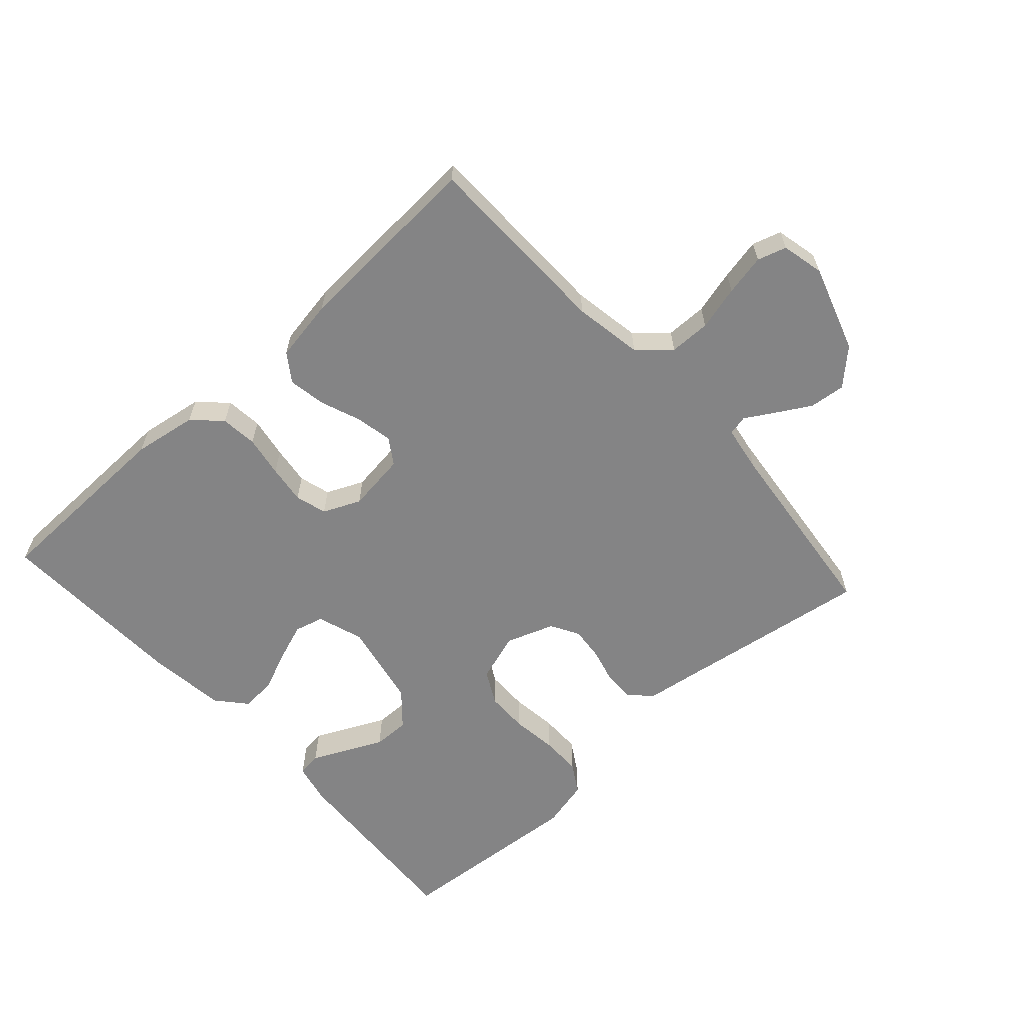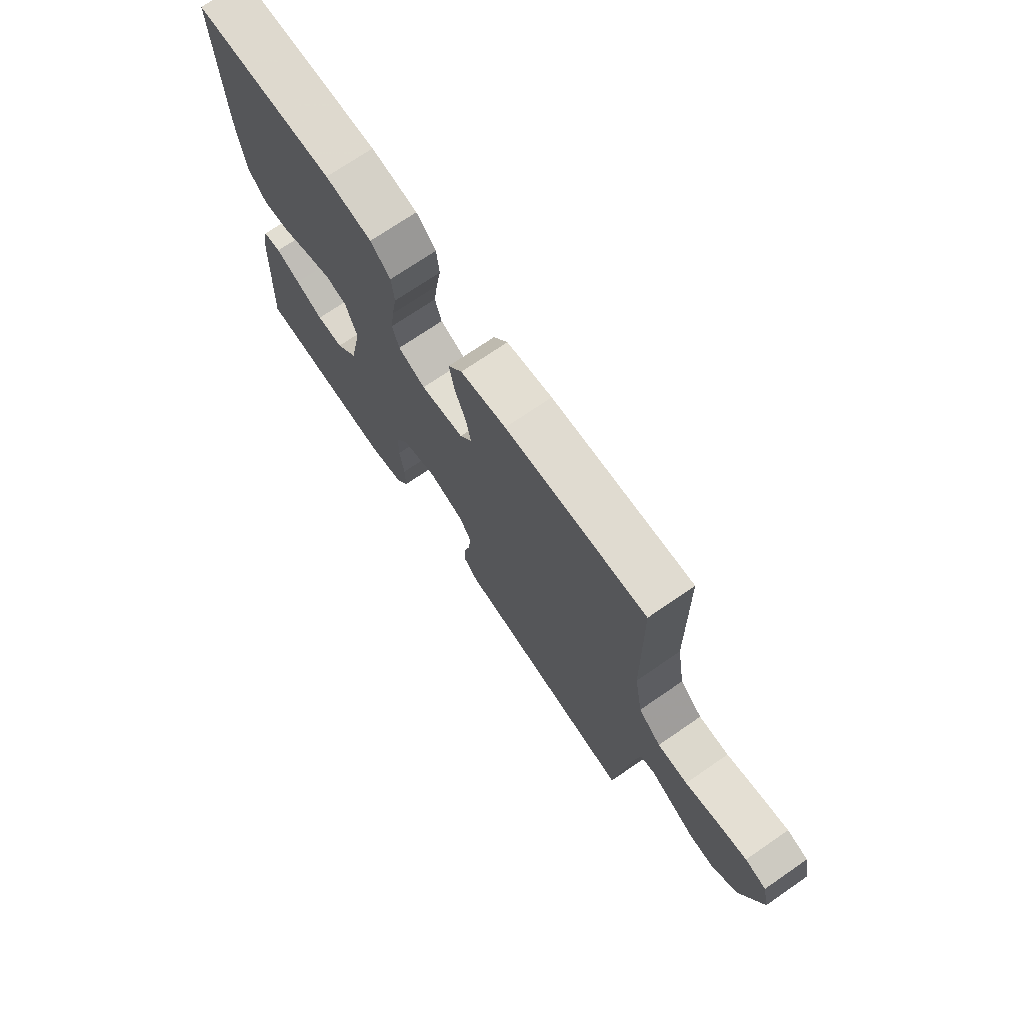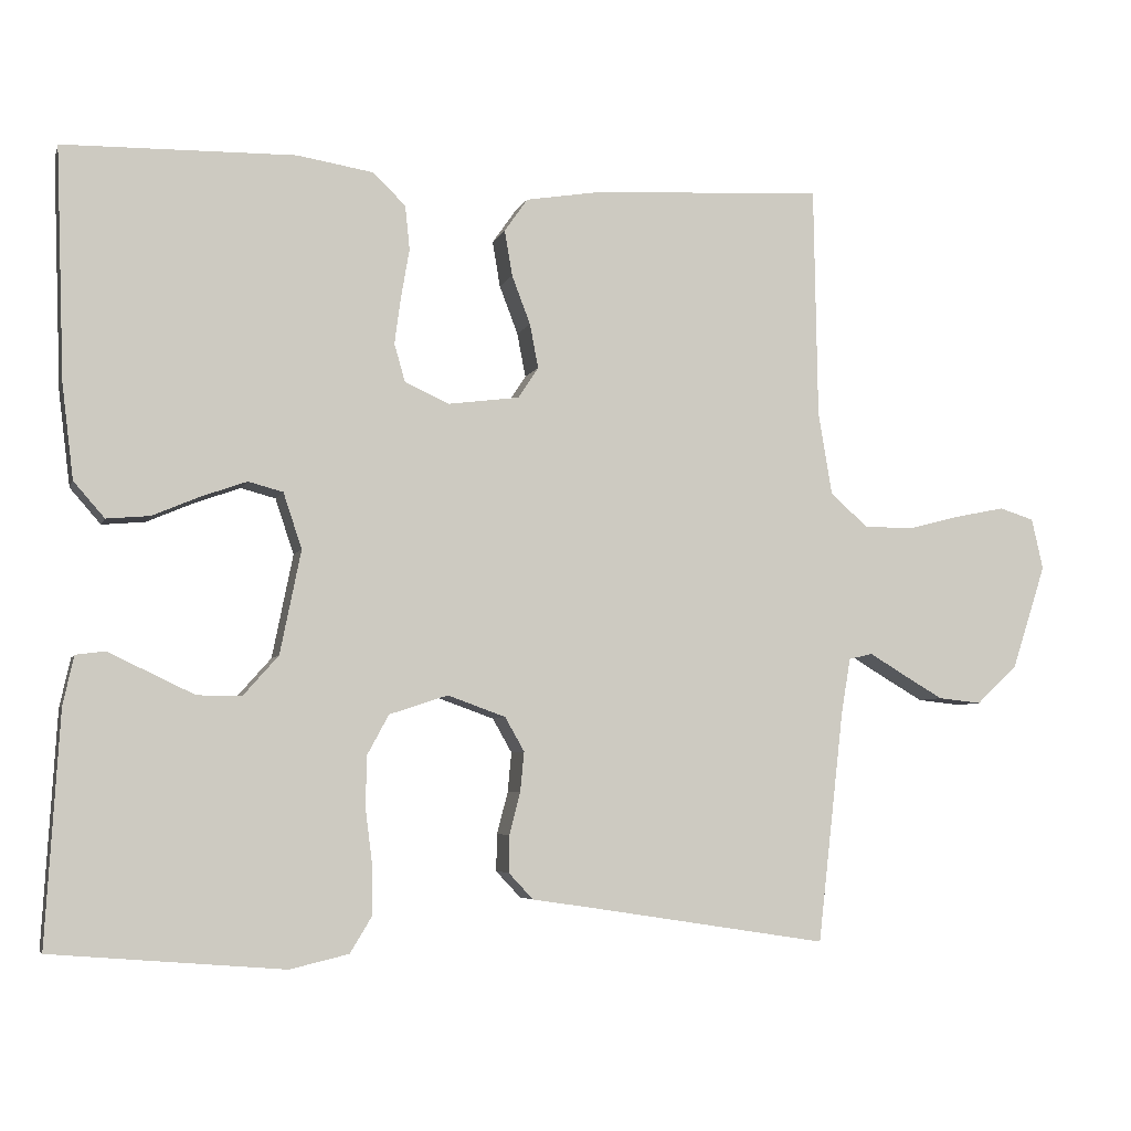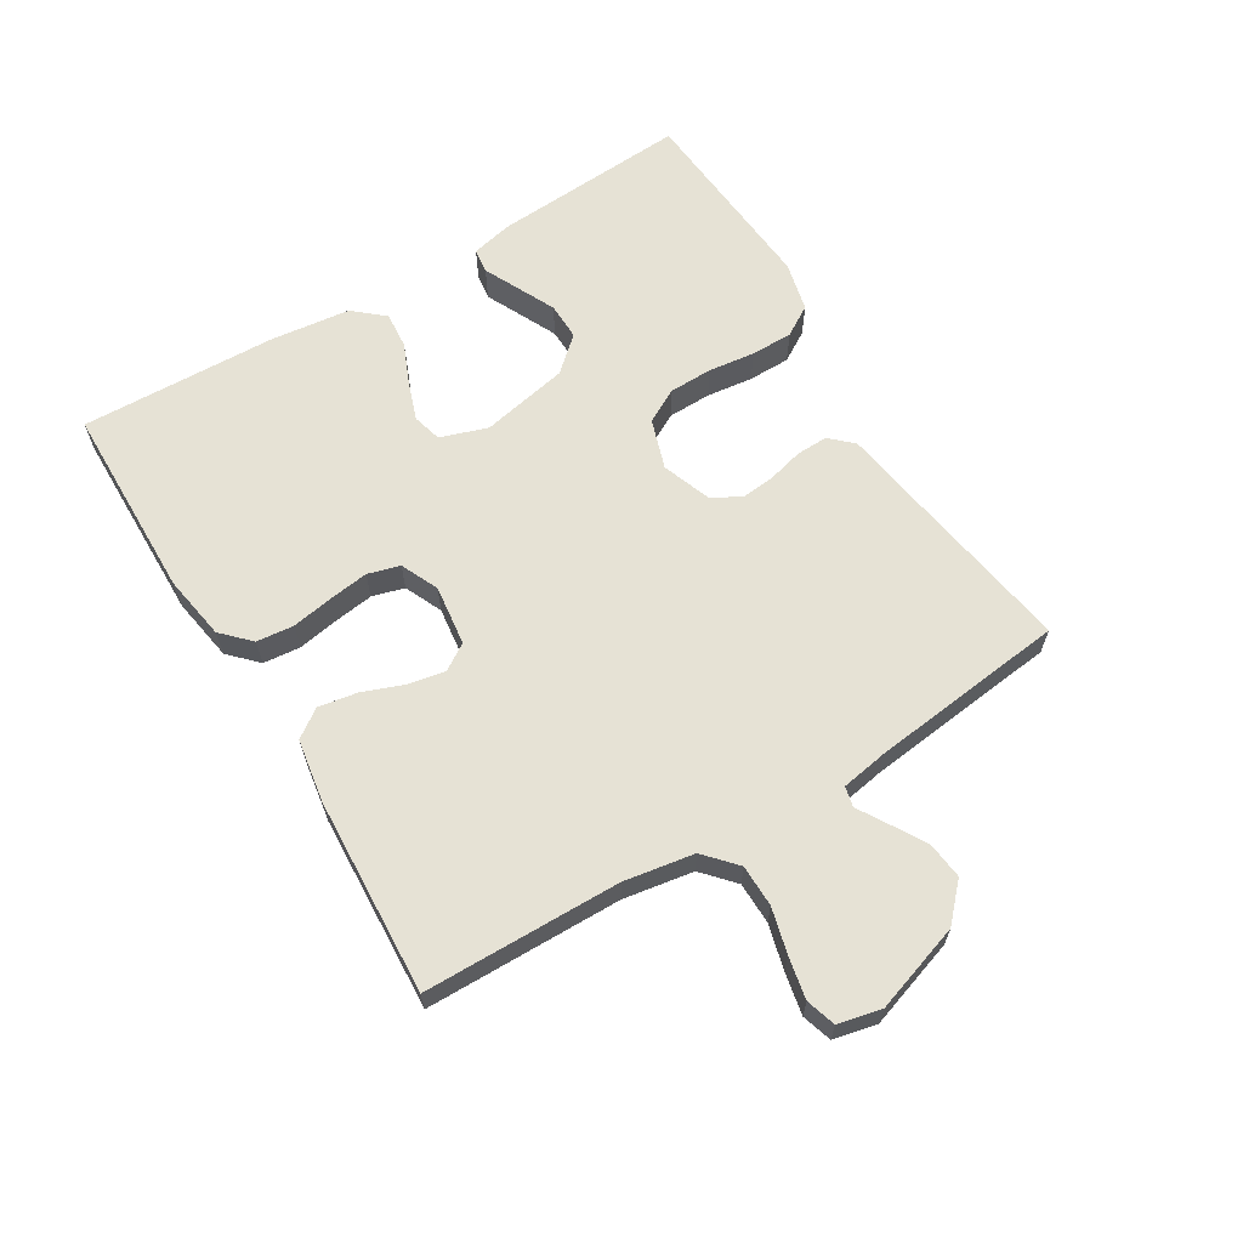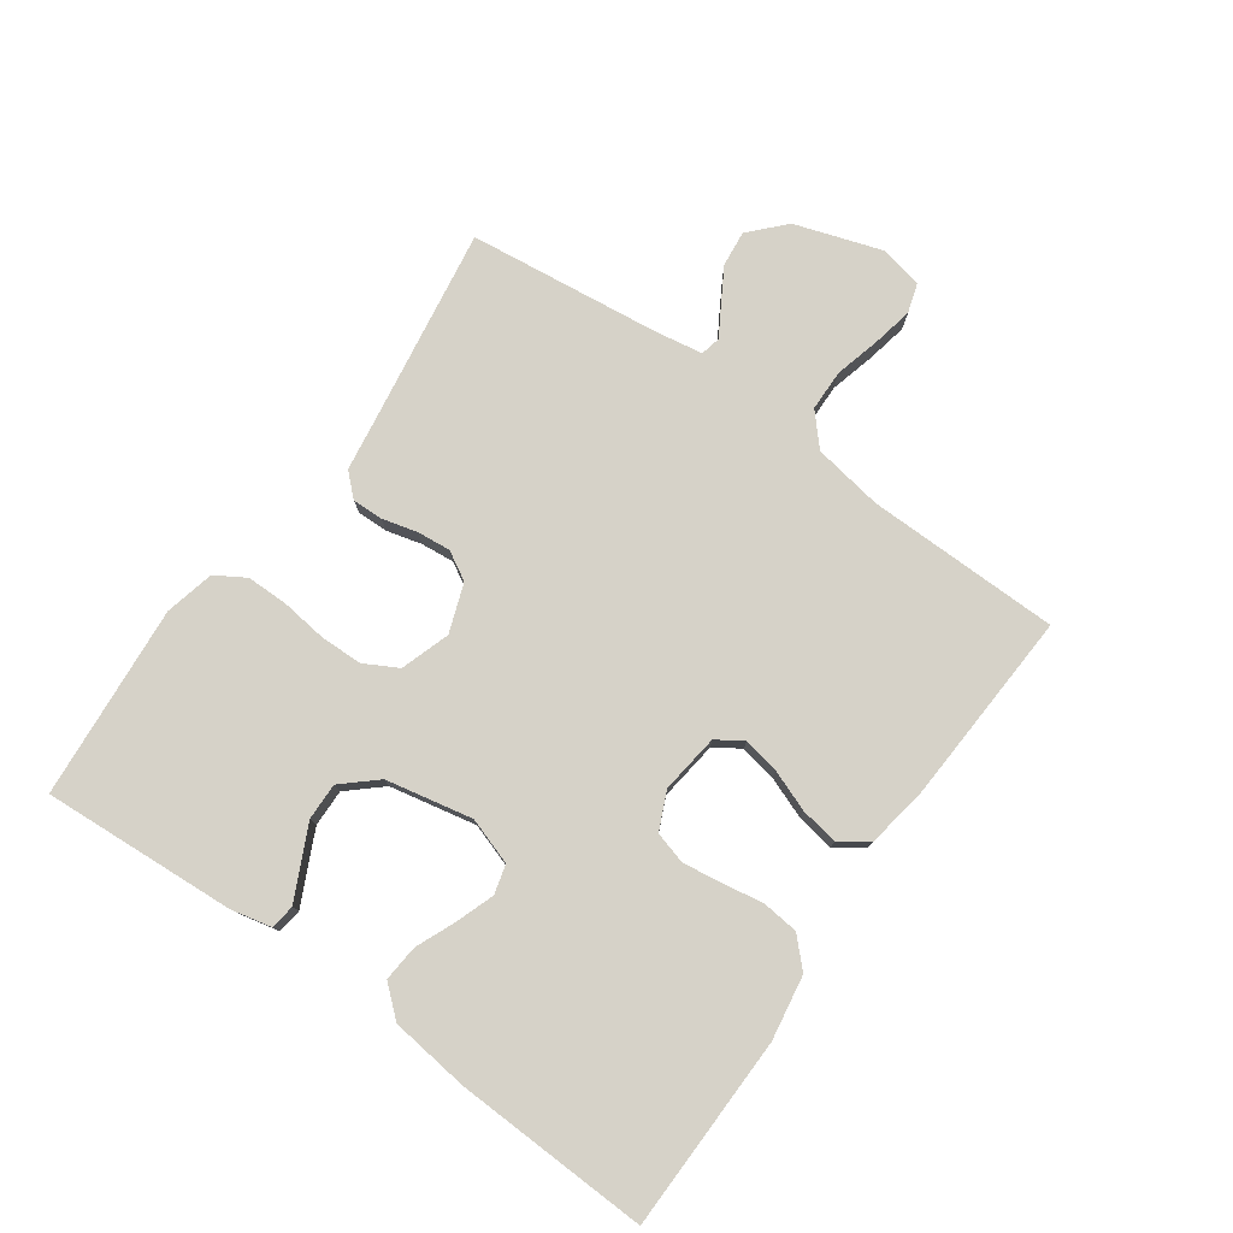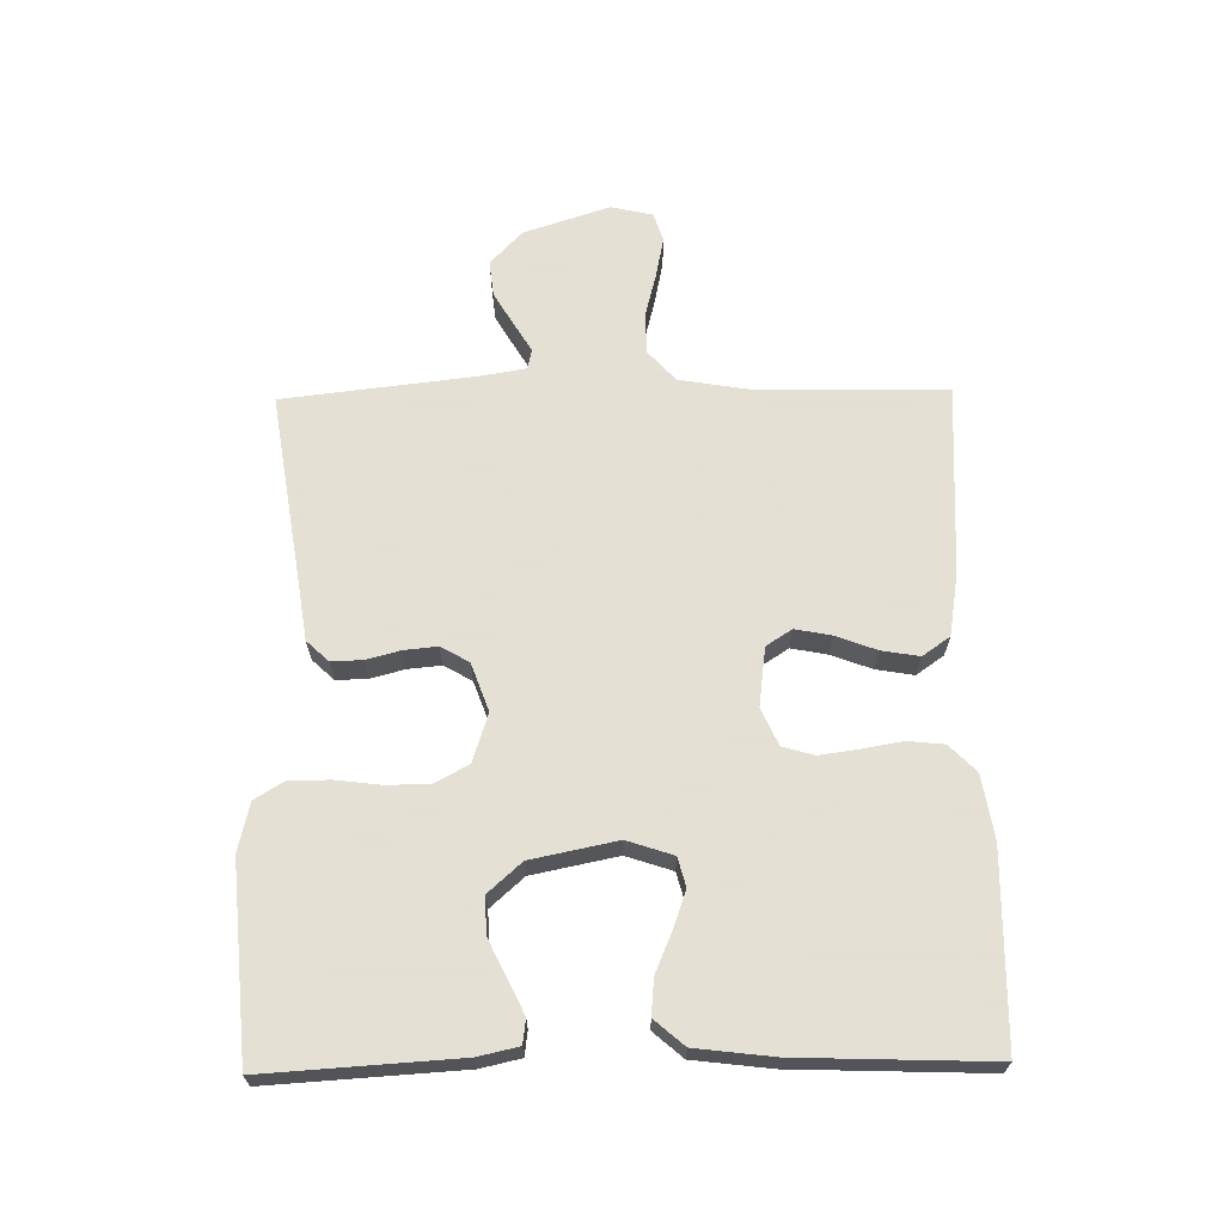
<metadata>
{"format":"obj","ext":"obj","renderer":"f3d","projection":"perspective","resolution":1024,"background":"white","views":[{"elev":-61.5,"azim":42.2,"up":"+Y"},{"elev":72.1,"azim":55.5,"up":"+Z"},{"elev":-5.3,"azim":-14.7,"up":"+Z"},{"elev":63.9,"azim":58.6,"up":"+Y"},{"elev":77.9,"azim":-54.7,"up":"+Y"},{"elev":66.2,"azim":-91.0,"up":"+Y"}]}
</metadata>
<code>
v 0.5 0.07 0.5
v 0.505 0.07 0.2
v 0.523 0.07 0.093
v 0.571 0.07 0.05
v 0.635 0.07 0.049
v 0.704 0.07 0.067
v 0.768 0.07 0.08
v 0.813 0.07 0.066
v 0.828 0.07 0
v 0.784 0.07 -0.135
v 0.731 0.07 -0.185
v 0.675 0.07 -0.179
v 0.622 0.07 -0.148
v 0.577 0.07 -0.121
v 0.546 0.07 -0.128
v 0.534 0.07 -0.2
v 0.5 0.07 -0.5
v 0.2 0.07 -0.454
v 0.112 0.07 -0.441
v 0.08 0.07 -0.407
v 0.081 0.07 -0.359
v 0.095 0.07 -0.305
v 0.1 0.07 -0.253
v 0.075 0.07 -0.209
v 0 0.07 -0.182
v -0.076 0.07 -0.207
v -0.104 0.07 -0.259
v -0.105 0.07 -0.325
v -0.096 0.07 -0.396
v -0.096 0.07 -0.46
v -0.124 0.07 -0.506
v -0.2 0.07 -0.524
v -0.5 0.07 -0.5
v -0.482 0.07 -0.2
v -0.468 0.07 -0.137
v -0.43 0.07 -0.132
v -0.378 0.07 -0.157
v -0.319 0.07 -0.185
v -0.262 0.07 -0.186
v -0.216 0.07 -0.134
v -0.189 0.07 0
v -0.213 0.07 0.072
v -0.258 0.07 0.084
v -0.317 0.07 0.063
v -0.378 0.07 0.037
v -0.434 0.07 0.032
v -0.474 0.07 0.078
v -0.489 0.07 0.2
v -0.5 0.07 0.5
v -0.2 0.07 0.506
v -0.101 0.07 0.49
v -0.059 0.07 0.449
v -0.053 0.07 0.392
v -0.064 0.07 0.328
v -0.072 0.07 0.268
v -0.058 0.07 0.219
v 0 0.07 0.193
v 0.092 0.07 0.205
v 0.118 0.07 0.245
v 0.107 0.07 0.302
v 0.083 0.07 0.365
v 0.073 0.07 0.424
v 0.103 0.07 0.467
v 0.2 0.07 0.483
v 0.5 0 0.5
v 0.505 0 0.2
v 0.523 0 0.093
v 0.571 0 0.05
v 0.635 0 0.049
v 0.704 0 0.067
v 0.768 0 0.08
v 0.813 0 0.066
v 0.828 0 0
v 0.784 0 -0.135
v 0.731 0 -0.185
v 0.675 0 -0.179
v 0.622 0 -0.148
v 0.577 0 -0.121
v 0.546 0 -0.128
v 0.534 0 -0.2
v 0.5 0 -0.5
v 0.2 0 -0.454
v 0.112 0 -0.441
v 0.08 0 -0.407
v 0.081 0 -0.359
v 0.095 0 -0.305
v 0.1 0 -0.253
v 0.075 0 -0.209
v 0 0 -0.182
v -0.076 0 -0.207
v -0.104 0 -0.259
v -0.105 0 -0.325
v -0.096 0 -0.396
v -0.096 0 -0.46
v -0.124 0 -0.506
v -0.2 0 -0.524
v -0.5 0 -0.5
v -0.482 0 -0.2
v -0.468 0 -0.137
v -0.43 0 -0.132
v -0.378 0 -0.157
v -0.319 0 -0.185
v -0.262 0 -0.186
v -0.216 0 -0.134
v -0.189 0 0
v -0.213 0 0.072
v -0.258 0 0.084
v -0.317 0 0.063
v -0.378 0 0.037
v -0.434 0 0.032
v -0.474 0 0.078
v -0.489 0 0.2
v -0.5 0 0.5
v -0.2 0 0.506
v -0.101 0 0.49
v -0.059 0 0.449
v -0.053 0 0.392
v -0.064 0 0.328
v -0.072 0 0.268
v -0.058 0 0.219
v 0 0 0.193
v 0.092 0 0.205
v 0.118 0 0.245
v 0.107 0 0.302
v 0.083 0 0.365
v 0.073 0 0.424
v 0.103 0 0.467
v 0.2 0 0.483
f 64 1 2
f 63 64 2
f 62 63 2
f 61 62 2
f 60 61 2
f 59 60 2 3
f 58 59 3 4
f 57 58 4
f 52 53 54
f 51 52 54
f 50 51 54
f 49 50 54
f 48 49 54
f 47 48 54
f 46 47 54
f 45 46 54
f 44 45 54
f 43 44 54 55
f 42 43 55 56
f 35 36 37
f 34 35 37
f 33 34 37
f 32 33 37
f 31 32 37
f 30 31 37
f 29 30 37
f 28 29 37
f 28 37 38
f 27 28 38 39
f 20 21 22
f 19 20 22
f 18 19 22
f 18 22 23
f 17 18 23
f 16 17 23
f 15 16 23 24
f 12 13 14
f 11 12 14
f 10 11 14
f 9 10 14
f 8 9 14
f 7 8 14
f 6 7 14
f 5 6 14
f 15 24 25
f 14 15 25
f 5 14 25
f 4 5 25
f 41 42 56 57
f 4 25 26
f 57 4 26
f 41 57 26
f 40 41 26
f 26 27 39 40
f 66 65 128
f 66 128 127
f 66 127 126
f 66 126 125
f 66 125 124
f 67 66 124 123
f 68 67 123 122
f 68 122 121
f 118 117 116
f 118 116 115
f 118 115 114
f 118 114 113
f 118 113 112
f 118 112 111
f 118 111 110
f 118 110 109
f 118 109 108
f 119 118 108 107
f 120 119 107 106
f 101 100 99
f 101 99 98
f 101 98 97
f 101 97 96
f 101 96 95
f 101 95 94
f 101 94 93
f 101 93 92
f 102 101 92
f 103 102 92 91
f 86 85 84
f 86 84 83
f 86 83 82
f 87 86 82
f 87 82 81
f 87 81 80
f 88 87 80 79
f 78 77 76
f 78 76 75
f 78 75 74
f 78 74 73
f 78 73 72
f 78 72 71
f 78 71 70
f 78 70 69
f 89 88 79
f 89 79 78
f 89 78 69
f 89 69 68
f 121 120 106 105
f 90 89 68
f 90 68 121
f 90 121 105
f 90 105 104
f 104 103 91 90
f 1 65 66 2
f 2 66 67 3
f 3 67 68 4
f 4 68 69 5
f 5 69 70 6
f 6 70 71 7
f 7 71 72 8
f 8 72 73 9
f 9 73 74 10
f 10 74 75 11
f 11 75 76 12
f 12 76 77 13
f 13 77 78 14
f 14 78 79 15
f 15 79 80 16
f 16 80 81 17
f 17 81 82 18
f 18 82 83 19
f 19 83 84 20
f 20 84 85 21
f 21 85 86 22
f 22 86 87 23
f 23 87 88 24
f 24 88 89 25
f 25 89 90 26
f 26 90 91 27
f 27 91 92 28
f 28 92 93 29
f 29 93 94 30
f 30 94 95 31
f 31 95 96 32
f 32 96 97 33
f 33 97 98 34
f 34 98 99 35
f 35 99 100 36
f 36 100 101 37
f 37 101 102 38
f 38 102 103 39
f 39 103 104 40
f 40 104 105 41
f 41 105 106 42
f 42 106 107 43
f 43 107 108 44
f 44 108 109 45
f 45 109 110 46
f 46 110 111 47
f 47 111 112 48
f 48 112 113 49
f 49 113 114 50
f 50 114 115 51
f 51 115 116 52
f 52 116 117 53
f 53 117 118 54
f 54 118 119 55
f 55 119 120 56
f 56 120 121 57
f 57 121 122 58
f 58 122 123 59
f 59 123 124 60
f 60 124 125 61
f 61 125 126 62
f 62 126 127 63
f 63 127 128 64
f 64 128 65 1

</code>
